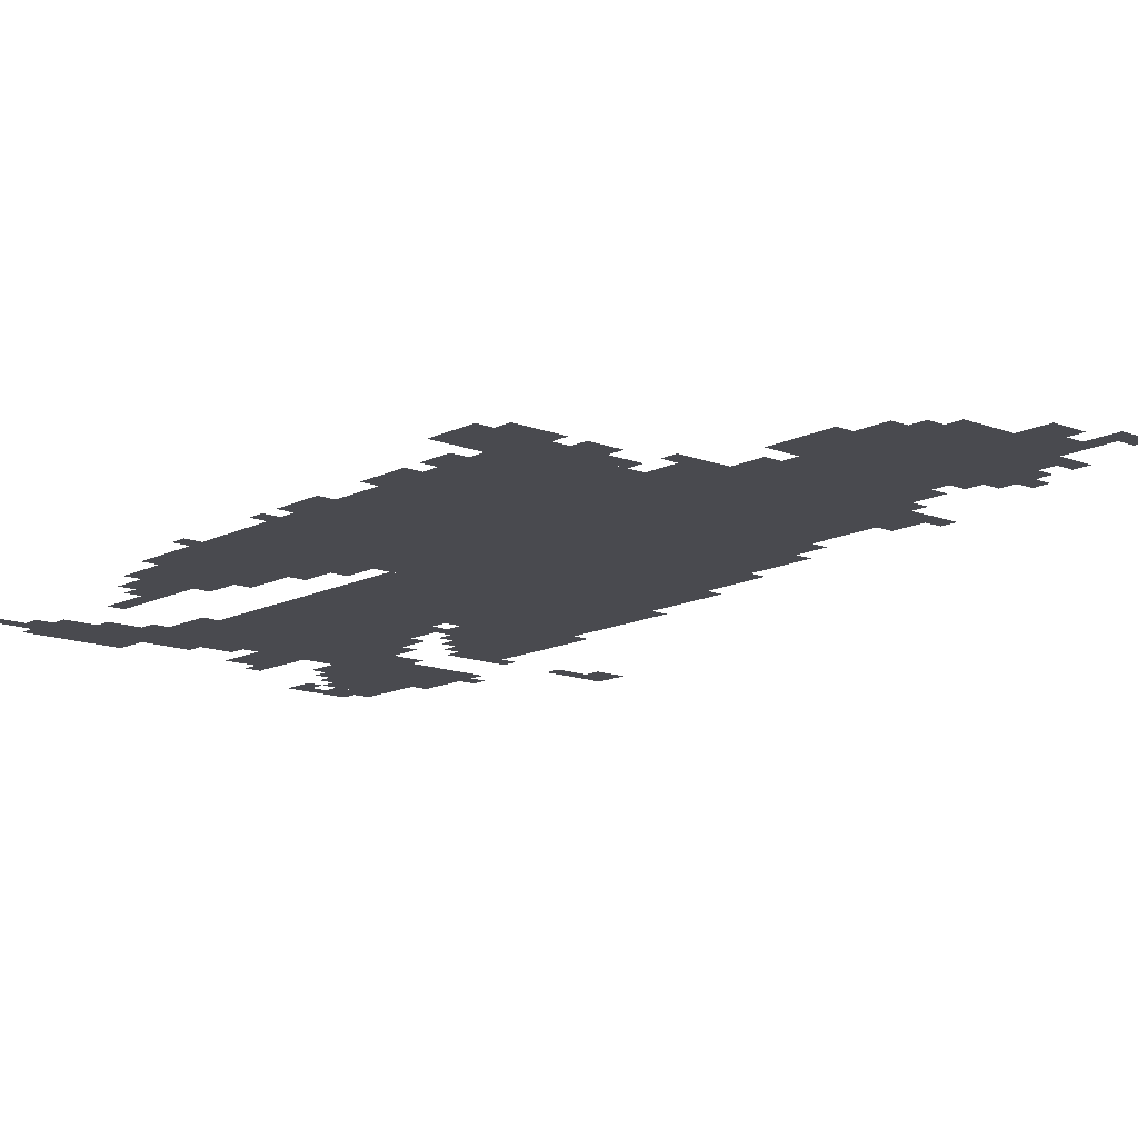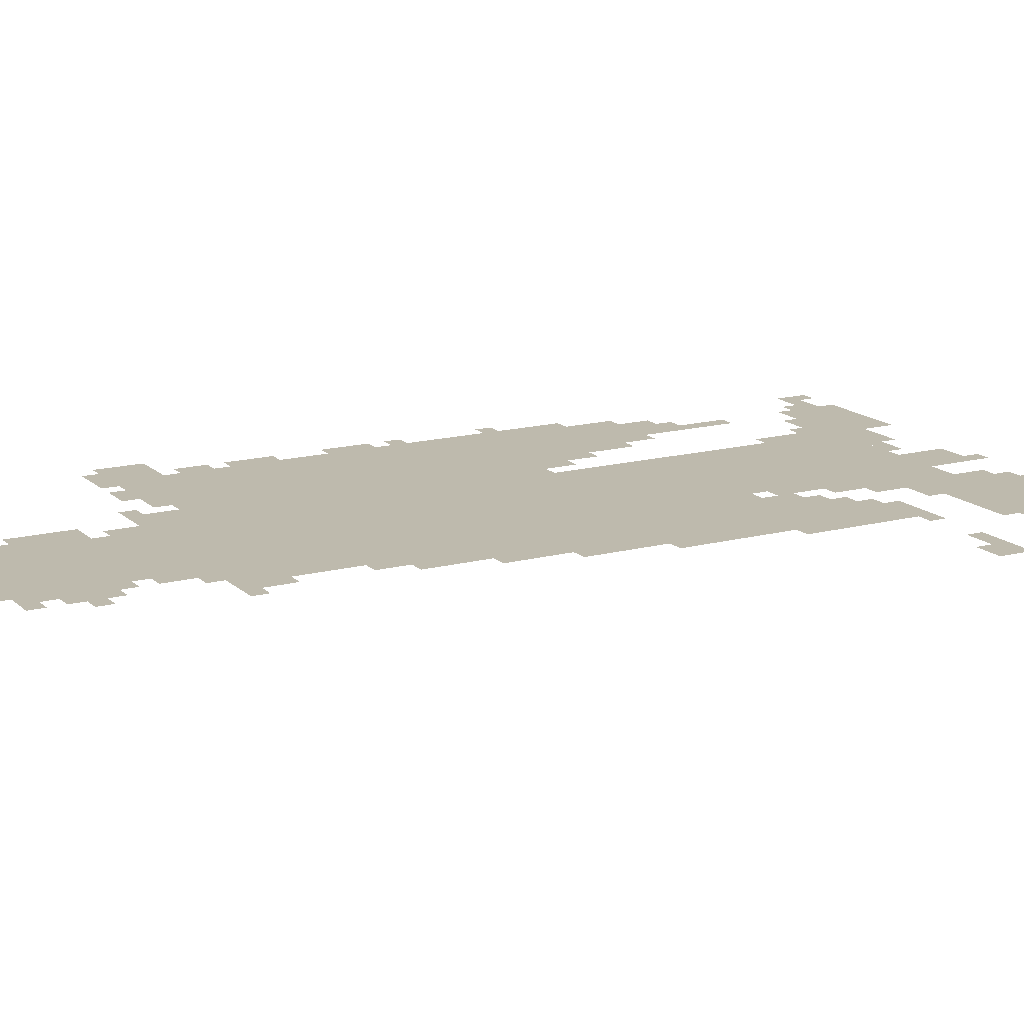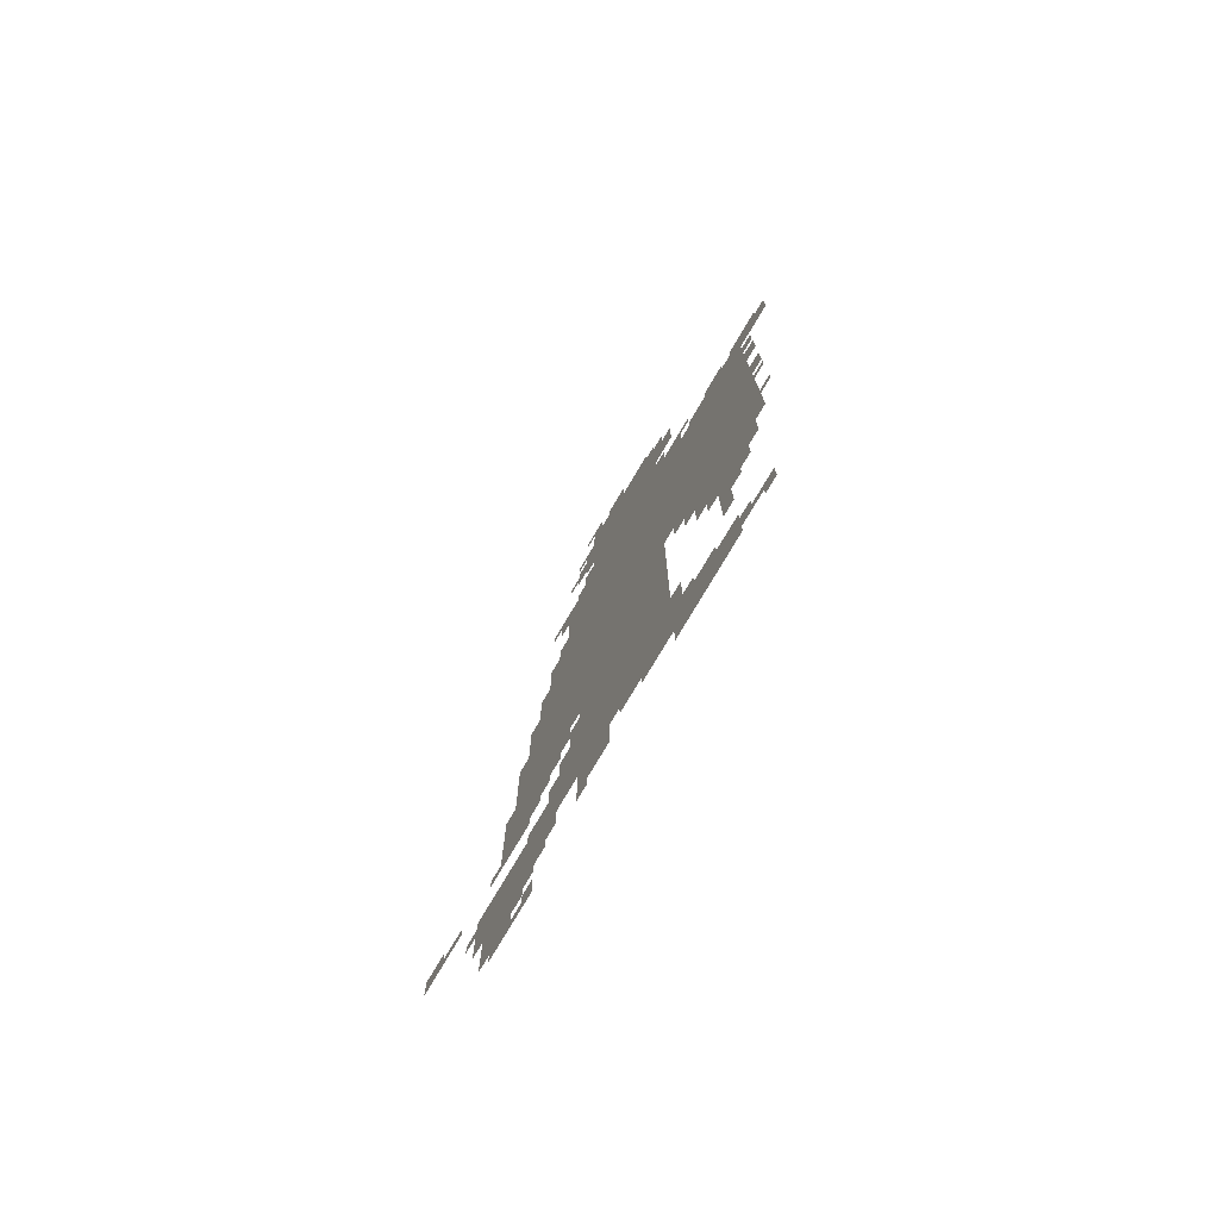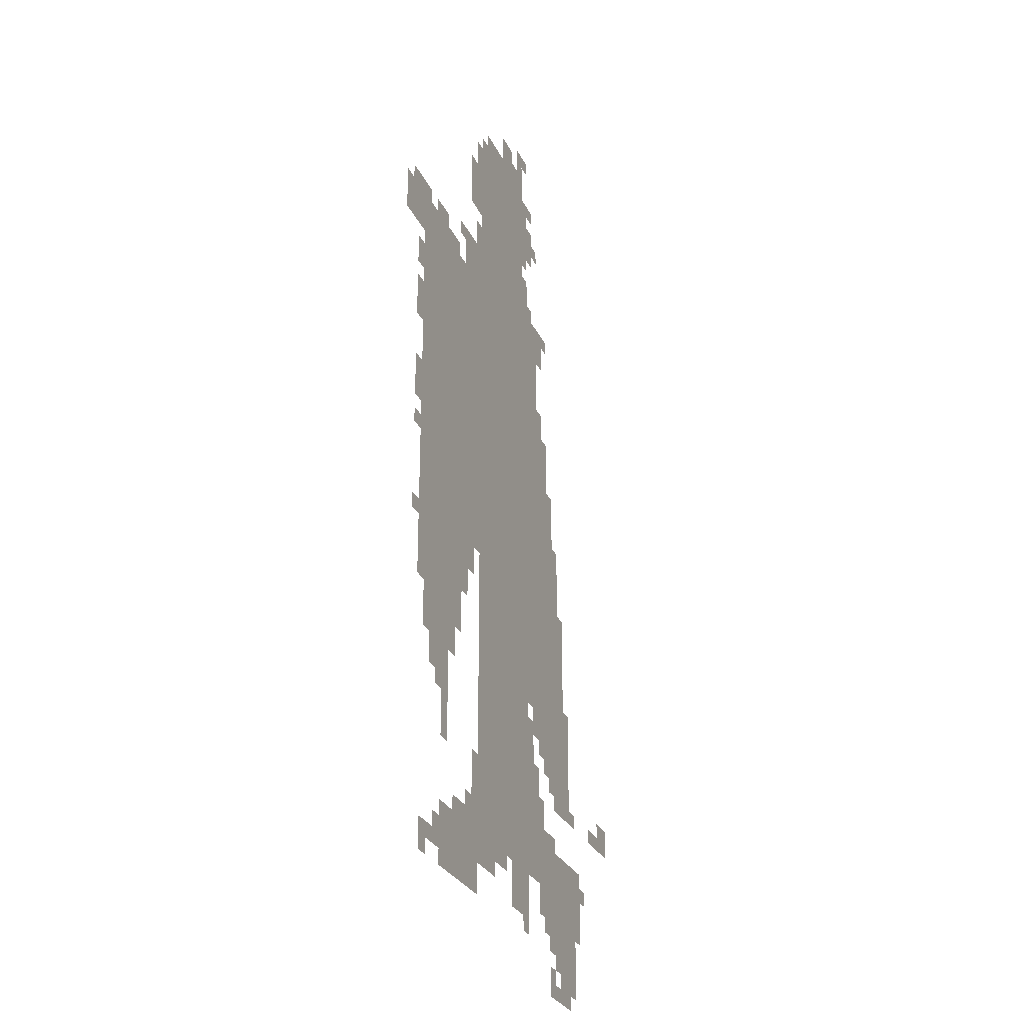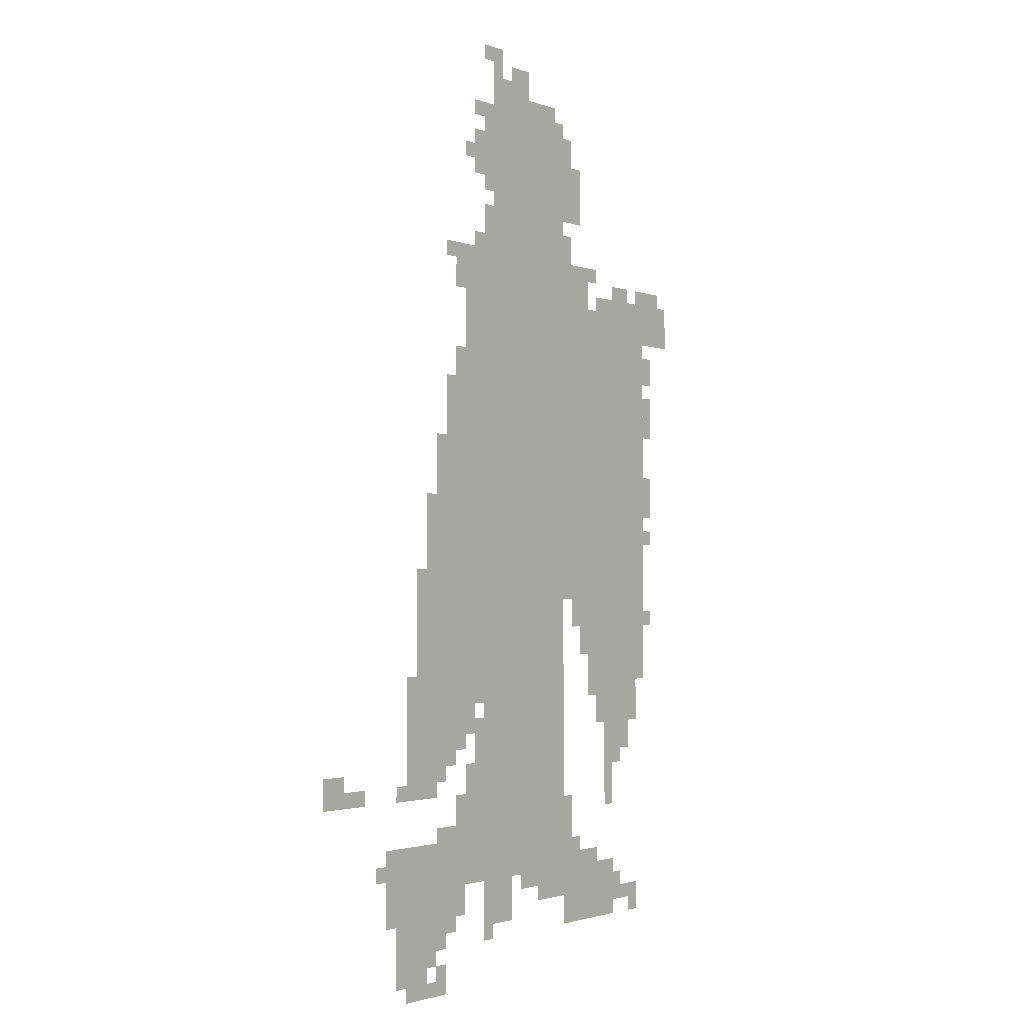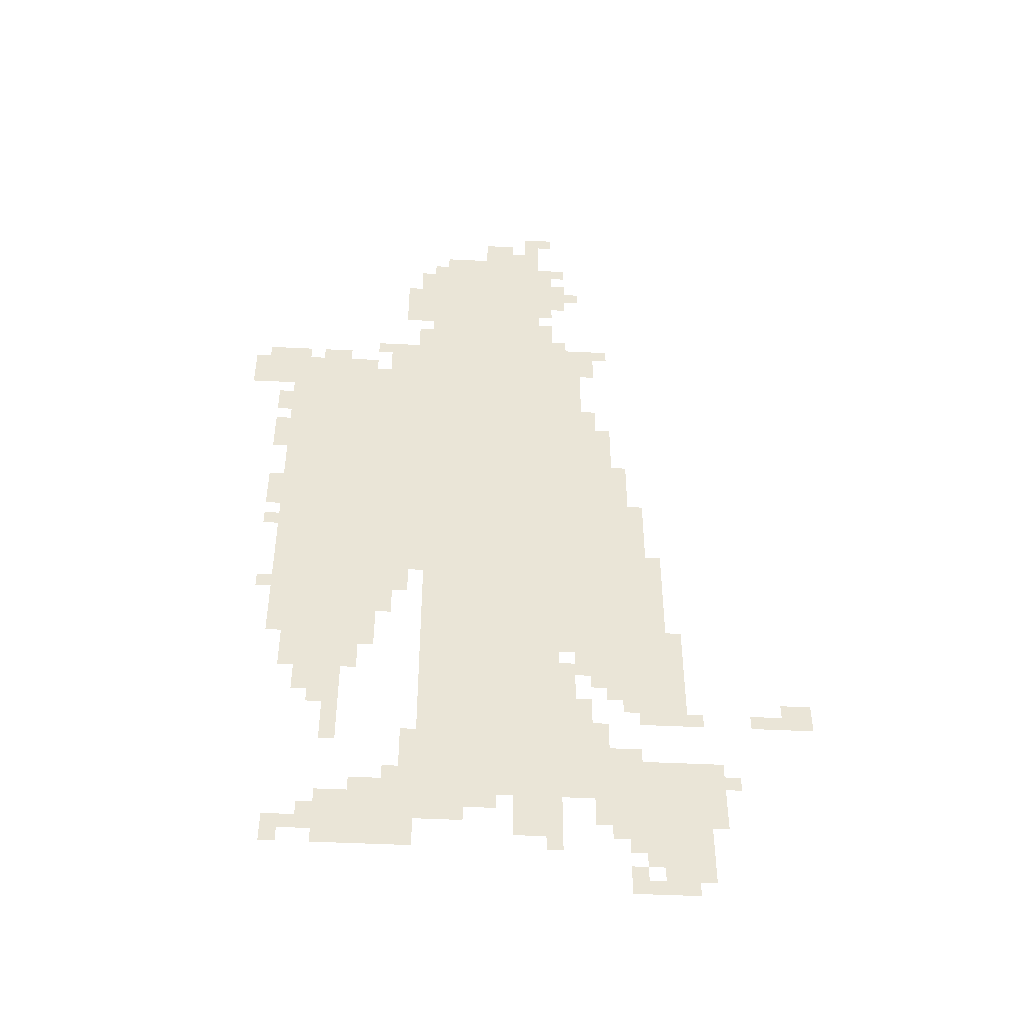
<metadata>
{"format":"obj","ext":"obj","renderer":"f3d","projection":"perspective","resolution":1024,"background":"white","views":[{"elev":-13.5,"azim":138.7,"up":"+Z"},{"elev":15.4,"azim":-119.2,"up":"+Z"},{"elev":-77.2,"azim":59.4,"up":"+Y"},{"elev":-28.0,"azim":110.9,"up":"+Y"},{"elev":-2.0,"azim":-52.0,"up":"+Y"},{"elev":-46.9,"azim":176.8,"up":"+Y"}]}
</metadata>
<code>
g jianwu_rw-mesh
v -96 831 0
v -96 1503 0
v -768 1503 0
v -768 831 0
v -416 607 0
v -416 831 0
v -928 831 0
v -928 607 0
v -416 223 0
v -416 607 0
v -704 607 0
v -704 223 0
v -416 1503 0
v -416 1919 0
v -672 1919 0
v -672 1503 0
v -128 543 0
v -128 831 0
v -288 831 0
v -288 543 0
v -768 159 0
v -768 319 0
v -1024 319 0
v -1024 159 0
v -224 95 0
v -224 223 0
v -416 223 0
v -416 95 0
v -800 479 0
v -800 607 0
v -960 607 0
v -960 479 0
v -768 991 0
v -768 1183 0
v -864 1183 0
v -864 991 0
v -768 831 0
v -768 991 0
v -864 991 0
v -864 831 0
v -672 1503 0
v -672 1599 0
v -800 1599 0
v -800 1503 0
v -864 63 0
v -864 159 0
v -992 159 0
v -992 63 0
v -608 127 0
v -608 223 0
v -704 223 0
v -704 127 0
v 0 1439 0
v 0 1535 0
v -96 1535 0
v -96 1439 0
v -320 1503 0
v -320 1599 0
v -416 1599 0
v -416 1503 0
v -352 1695 0
v -352 1823 0
v -416 1823 0
v -416 1695 0
v -768 1183 0
v -768 1311 0
v -832 1311 0
v -832 1183 0
v -544 1919 0
v -544 1983 0
v -672 1983 0
v -672 1919 0
v -704 223 0
v -704 351 0
v -768 351 0
v -768 223 0
v -704 351 0
v -704 479 0
v -768 479 0
v -768 351 0
v -416 159 0
v -416 223 0
v -512 223 0
v -512 159 0
v -864 415 0
v -864 479 0
v -960 479 0
v -960 415 0
v -160 479 0
v -160 543 0
v -256 543 0
v -256 479 0
v -896 0 0
v -896 63 0
v -960 63 0
v -960 0 0
v -864 927 0
v -864 1055 0
v -896 1055 0
v -896 927 0
v -288 703 0
v -288 831 0
v -320 831 0
v -320 703 0
v -1152 415 0
v -1152 479 0
v -1213 479 0
v -1213 415 0
v -736 543 0
v -736 607 0
v -800 607 0
v -800 543 0
v -384 287 0
v -384 383 0
v -416 383 0
v -416 287 0
v -96 639 0
v -96 735 0
v -128 735 0
v -128 639 0
v -672 1823 0
v -672 1919 0
v -704 1919 0
v -704 1823 0
v -288 607 0
v -288 703 0
v -320 703 0
v -320 607 0
v -864 831 0
v -864 927 0
v -896 927 0
v -896 831 0
v -672 1727 0
v -672 1823 0
v -704 1823 0
v -704 1727 0
v -192 1503 0
v -192 1535 0
v -288 1535 0
v -288 1503 0
v -96 735 0
v -96 831 0
v -128 831 0
v -128 735 0
v -96 1503 0
v -96 1535 0
v -192 1535 0
v -192 1503 0
v -64 1343 0
v -64 1407 0
v -96 1407 0
v -96 1343 0
v -384 1823 0
v -384 1887 0
v -416 1887 0
v -416 1823 0
v -384 1599 0
v -384 1663 0
v -416 1663 0
v -416 1599 0
v -160 1535 0
v -160 1567 0
v -224 1567 0
v -224 1535 0
v -288 223 0
v -288 255 0
v -352 255 0
v -352 223 0
v -768 351 0
v -768 415 0
v -800 415 0
v -800 351 0
v -128 127 0
v -128 159 0
v -192 159 0
v -192 127 0
v -544 1983 0
v -544 2015 0
v -608 2015 0
v -608 1983 0
v -640 1983 0
v -640 2047 0
v -672 2047 0
v -672 1983 0
v -512 191 0
v -512 223 0
v -576 223 0
v -576 191 0
v -800 319 0
v -800 351 0
v -864 351 0
v -864 319 0
v -832 0 0
v -832 63 0
v -864 63 0
v -864 0 0
v -800 127 0
v -800 159 0
v -864 159 0
v -864 127 0
v -1088 415 0
v -1088 447 0
v -1152 447 0
v -1152 415 0
v -896 831 0
v -896 895 0
v -928 895 0
v -928 831 0
v -768 1311 0
v -768 1375 0
v -800 1375 0
v -800 1311 0
v -928 607 0
v -928 671 0
v -960 671 0
v -960 607 0
v -352 767 0
v -352 831 0
v -384 831 0
v -384 767 0
v -672 1631 0
v -672 1695 0
v -704 1695 0
v -704 1631 0
v -320 703 0
v -320 767 0
v -352 767 0
v -352 703 0
v -384 223 0
v -384 287 0
v -416 287 0
v -416 223 0
v -32 1535 0
v -32 1567 0
v -96 1567 0
v -96 1535 0
v -448 1919 0
v -448 1951 0
v -512 1951 0
v -512 1919 0
v -224 351 0
v -224 415 0
v -256 415 0
v -256 351 0
v -704 1791 0
v -704 1855 0
v -736 1855 0
v -736 1791 0
v -224 415 0
v -224 479 0
v -256 479 0
v -256 415 0
v -64 1247 0
v -64 1311 0
v -96 1311 0
v -96 1247 0
v -704 511 0
v -704 575 0
v -736 575 0
v -736 511 0
v -64 1055 0
v -64 1119 0
v -96 1119 0
v -96 1055 0
v -320 767 0
v -320 831 0
v -352 831 0
v -352 767 0
v -800 1567 0
v -800 1599 0
v -832 1599 0
v -832 1567 0
v -192 447 0
v -192 479 0
v -224 479 0
v -224 447 0
v -64 959 0
v -64 991 0
v -96 991 0
v -96 959 0
v -768 511 0
v -768 543 0
v -800 543 0
v -800 511 0
v -832 447 0
v -832 479 0
v -864 479 0
v -864 447 0
v -64 767 0
v -64 799 0
v -96 799 0
v -96 767 0
v -832 95 0
v -832 127 0
v -864 127 0
v -864 95 0
v -672 95 0
v -672 127 0
v -704 127 0
v -704 95 0
v -864 0 0
v -864 31 0
v -896 31 0
v -896 0 0
v -960 31 0
v -960 63 0
v -992 63 0
v -992 31 0
v -128 95 0
v -128 127 0
v -160 127 0
v -160 95 0
v -352 255 0
v -352 287 0
v -384 287 0
v -384 255 0
v -960 415 0
v -960 447 0
v -992 447 0
v -992 415 0
v -192 159 0
v -192 191 0
v -224 191 0
v -224 159 0
v -1024 255 0
v -1024 287 0
v -1056 287 0
v -1056 255 0
v -64 1215 0
v -64 1247 0
v -96 1247 0
v -96 1215 0
v -96 1535 0
v -96 1567 0
v -128 1567 0
v -128 1535 0
v -672 1599 0
v -672 1631 0
v -704 1631 0
v -704 1599 0
v -192 127 0
v -192 159 0
v -224 159 0
v -224 127 0
v -768 319 0
v -768 351 0
v -800 351 0
v -800 319 0
v -64 1023 0
v -64 1055 0
v -96 1055 0
v -96 1023 0
v -352 223 0
v -352 255 0
v -384 255 0
v -384 223 0
v -704 1759 0
v -704 1791 0
v -736 1791 0
v -736 1759 0
v -736 1791 0
v -736 1823 0
v -768 1823 0
v -768 1791 0
v -704 1599 0
v -704 1631 0
v -736 1631 0
v -736 1599 0
v -288 1567 0
v -288 1599 0
v -320 1599 0
v -320 1567 0
v -704 1887 0
v -704 1919 0
v -736 1919 0
v -736 1887 0
v -512 1919 0
v -512 1951 0
v -544 1951 0
v -544 1919 0
v -704 479 0
v -704 511 0
v -736 511 0
v -736 479 0
v -672 2015 0
v -672 2047 0
v -704 2047 0
v -704 2015 0
g jianwu_rw-mesh_0
f 3 2 1
f 1 4 3
f 7 6 5
f 5 8 7
f 11 10 9
f 9 12 11
f 15 14 13
f 13 16 15
f 19 18 17
f 17 20 19
f 23 22 21
f 21 24 23
f 27 26 25
f 25 28 27
f 31 30 29
f 29 32 31
f 35 34 33
f 33 36 35
f 39 38 37
f 37 40 39
f 43 42 41
f 41 44 43
f 47 46 45
f 45 48 47
f 51 50 49
f 49 52 51
f 55 54 53
f 53 56 55
f 59 58 57
f 57 60 59
f 63 62 61
f 61 64 63
f 67 66 65
f 65 68 67
f 71 70 69
f 69 72 71
f 75 74 73
f 73 76 75
f 79 78 77
f 77 80 79
f 83 82 81
f 81 84 83
f 87 86 85
f 85 88 87
f 91 90 89
f 89 92 91
f 95 94 93
f 93 96 95
f 99 98 97
f 97 100 99
f 103 102 101
f 101 104 103
f 107 106 105
f 105 108 107
f 111 110 109
f 109 112 111
f 115 114 113
f 113 116 115
f 119 118 117
f 117 120 119
f 123 122 121
f 121 124 123
f 127 126 125
f 125 128 127
f 131 130 129
f 129 132 131
f 135 134 133
f 133 136 135
f 139 138 137
f 137 140 139
f 143 142 141
f 141 144 143
f 147 146 145
f 145 148 147
f 151 150 149
f 149 152 151
f 155 154 153
f 153 156 155
f 159 158 157
f 157 160 159
f 163 162 161
f 161 164 163
f 167 166 165
f 165 168 167
f 171 170 169
f 169 172 171
f 175 174 173
f 173 176 175
f 179 178 177
f 177 180 179
f 183 182 181
f 181 184 183
f 187 186 185
f 185 188 187
f 191 190 189
f 189 192 191
f 195 194 193
f 193 196 195
f 199 198 197
f 197 200 199
f 203 202 201
f 201 204 203
f 207 206 205
f 205 208 207
f 211 210 209
f 209 212 211
f 215 214 213
f 213 216 215
f 219 218 217
f 217 220 219
f 223 222 221
f 221 224 223
f 227 226 225
f 225 228 227
f 231 230 229
f 229 232 231
f 235 234 233
f 233 236 235
f 239 238 237
f 237 240 239
f 243 242 241
f 241 244 243
f 247 246 245
f 245 248 247
f 251 250 249
f 249 252 251
f 255 254 253
f 253 256 255
f 259 258 257
f 257 260 259
f 263 262 261
f 261 264 263
f 267 266 265
f 265 268 267
f 271 270 269
f 269 272 271
f 275 274 273
f 273 276 275
f 279 278 277
f 277 280 279
f 283 282 281
f 281 284 283
f 287 286 285
f 285 288 287
f 291 290 289
f 289 292 291
f 295 294 293
f 293 296 295
f 299 298 297
f 297 300 299
f 303 302 301
f 301 304 303
f 307 306 305
f 305 308 307
f 311 310 309
f 309 312 311
f 315 314 313
f 313 316 315
f 319 318 317
f 317 320 319
f 323 322 321
f 321 324 323
f 327 326 325
f 325 328 327
f 331 330 329
f 329 332 331
f 335 334 333
f 333 336 335
f 339 338 337
f 337 340 339
f 343 342 341
f 341 344 343
f 347 346 345
f 345 348 347
f 351 350 349
f 349 352 351
f 355 354 353
f 353 356 355
f 359 358 357
f 357 360 359
f 363 362 361
f 361 364 363
f 367 366 365
f 365 368 367
f 371 370 369
f 369 372 371
f 375 374 373
f 373 376 375
f 379 378 377
f 377 380 379
f 383 382 381
f 381 384 383
f 387 386 385
f 385 388 387

</code>
